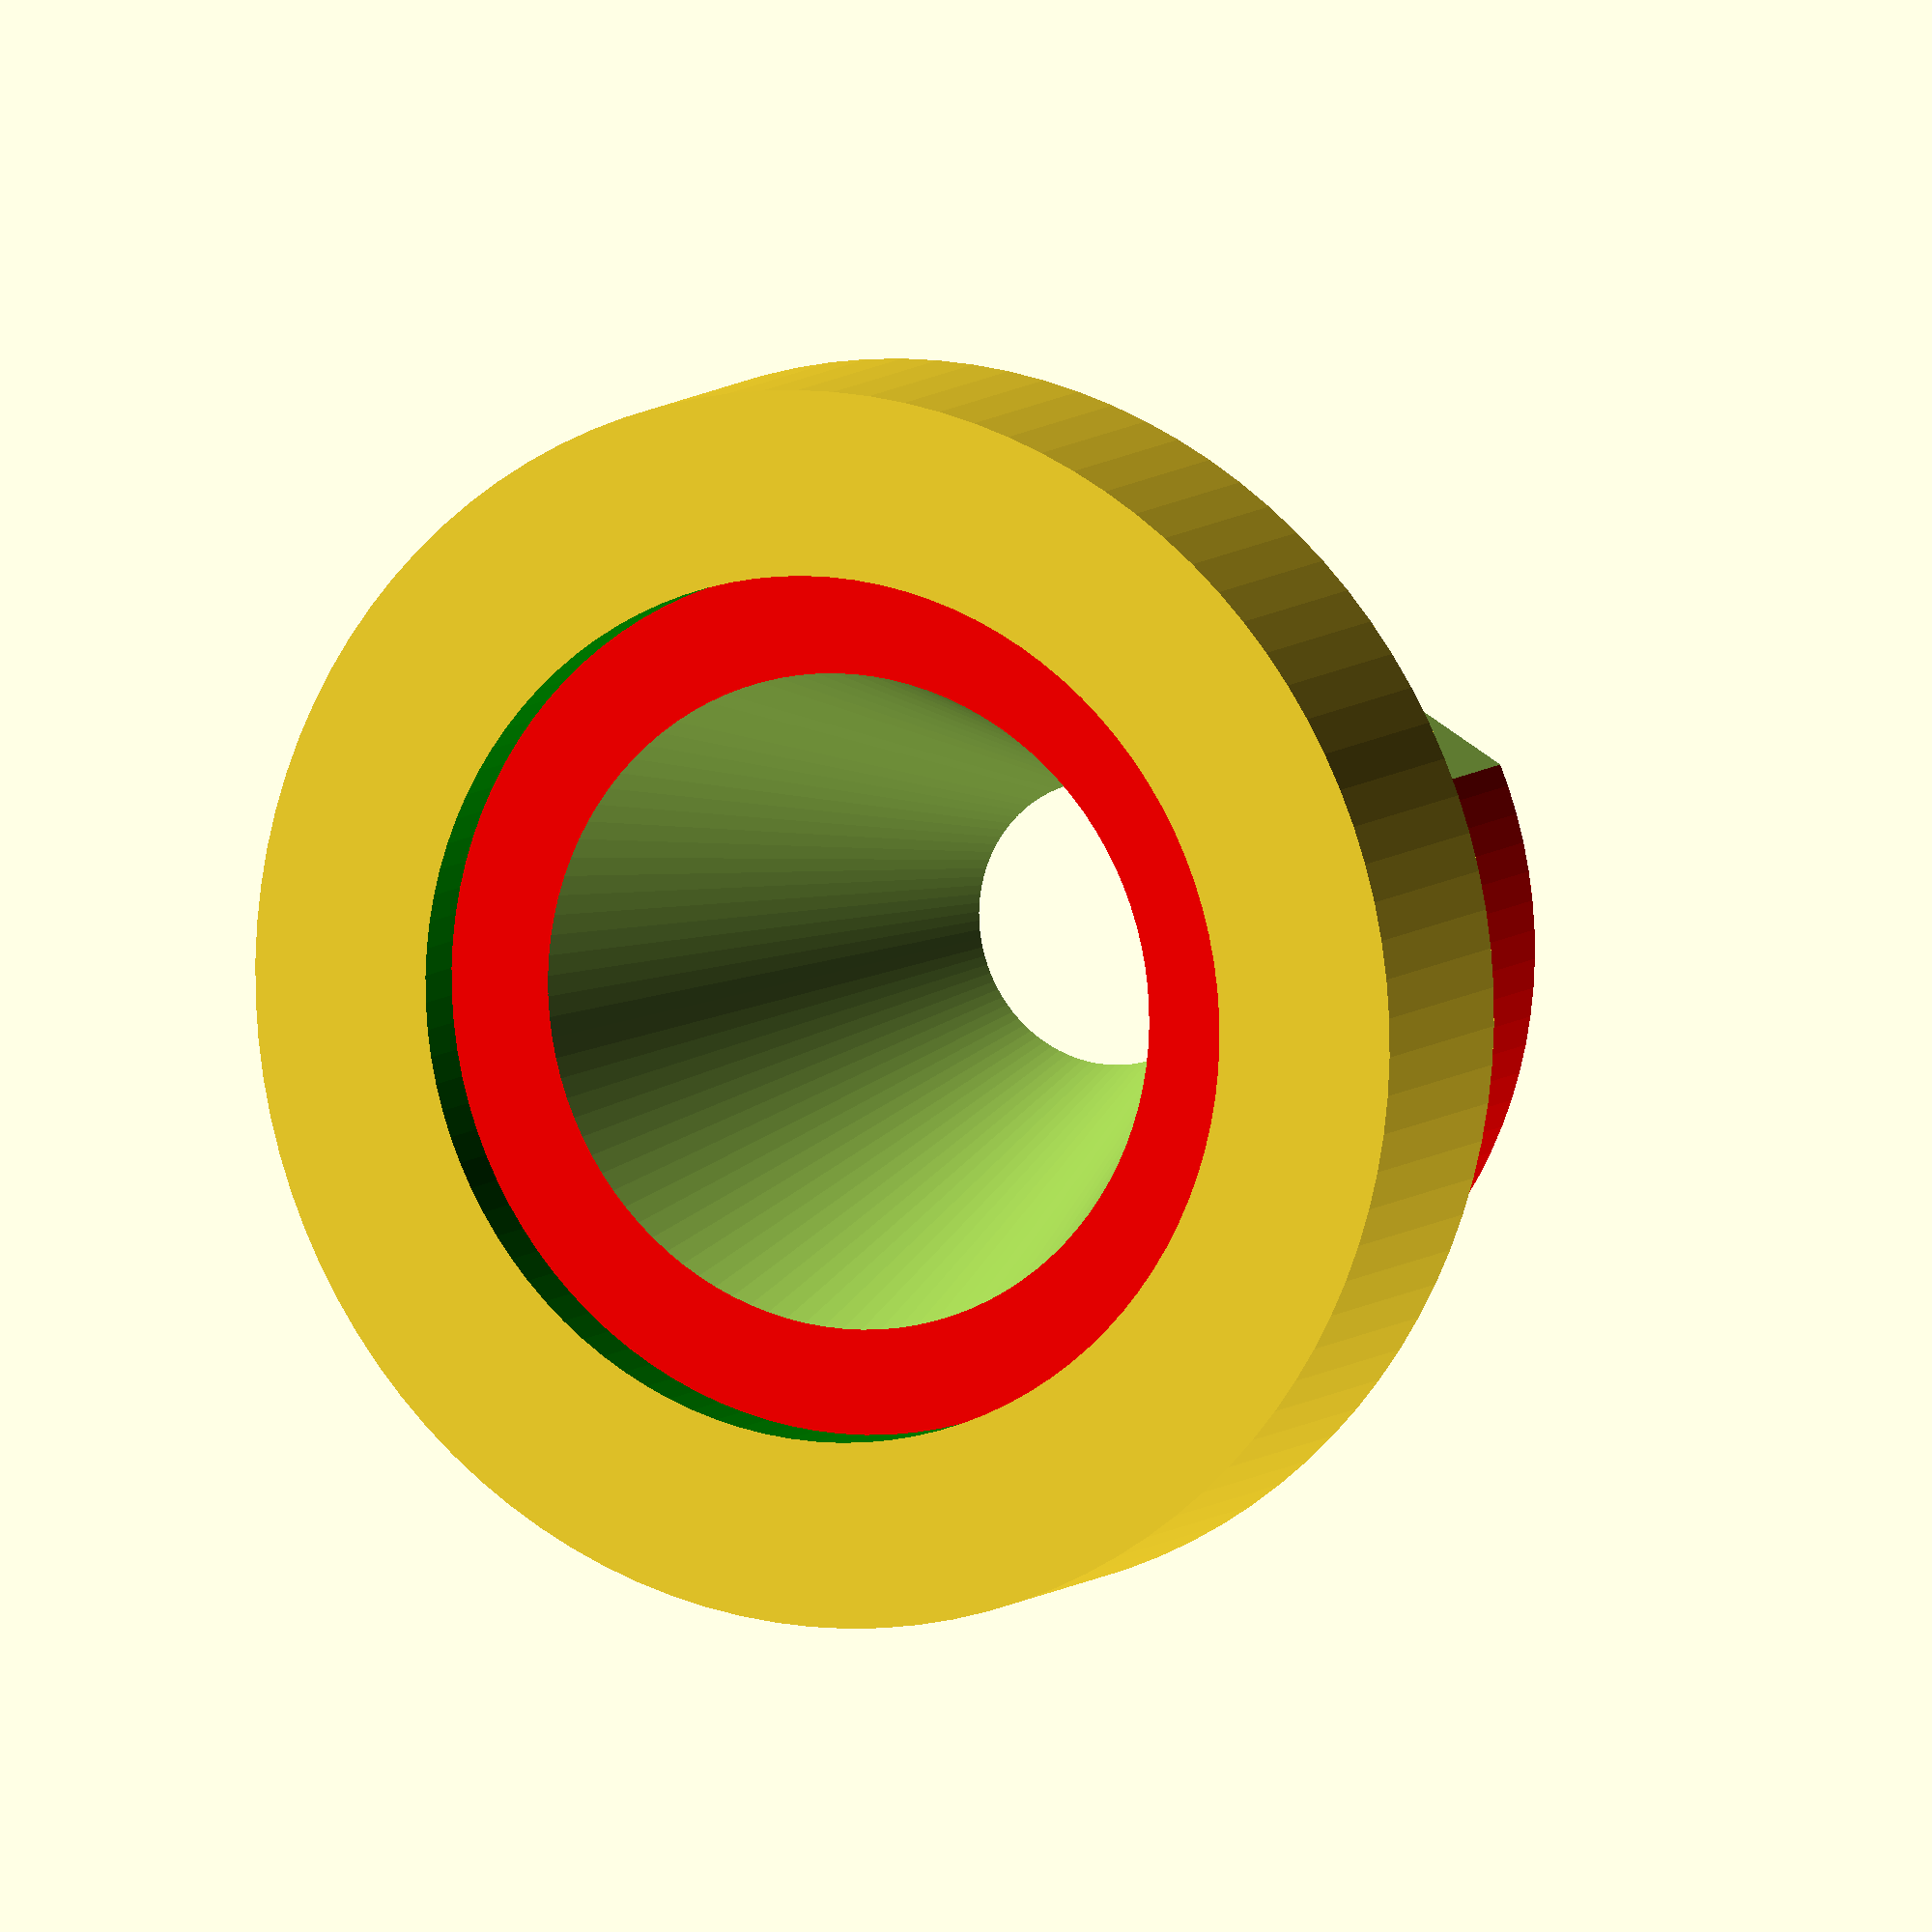
<openscad>
$fn = 100;
difference(){    

union(){
    difference(){
        cylinder(2,5,5, true);
        translate([0,0,4]) color("green") cylinder(15,3.5,3.5, true);
    }
    translate([0,0,-2]) color("red") cylinder(5,3.75,3.75, true);
}
    
 cylinder(10,1,4, true);
    translate([0,-5.5,-3.76]) cube([7,5,5.5],true);
    translate([0,5.5,-3.76]) cube([7,5,5.5],true);

}
    

</openscad>
<views>
elev=352.0 azim=209.9 roll=24.7 proj=o view=solid
</views>
